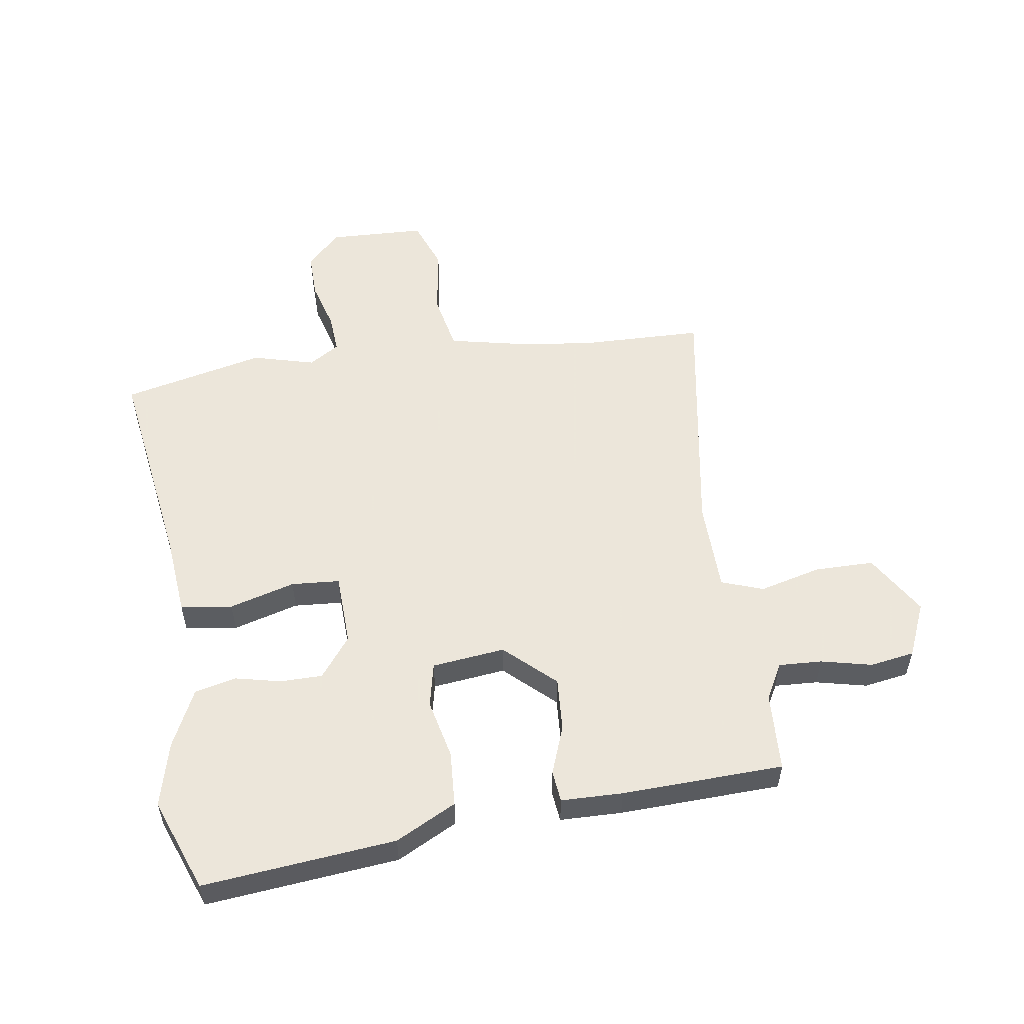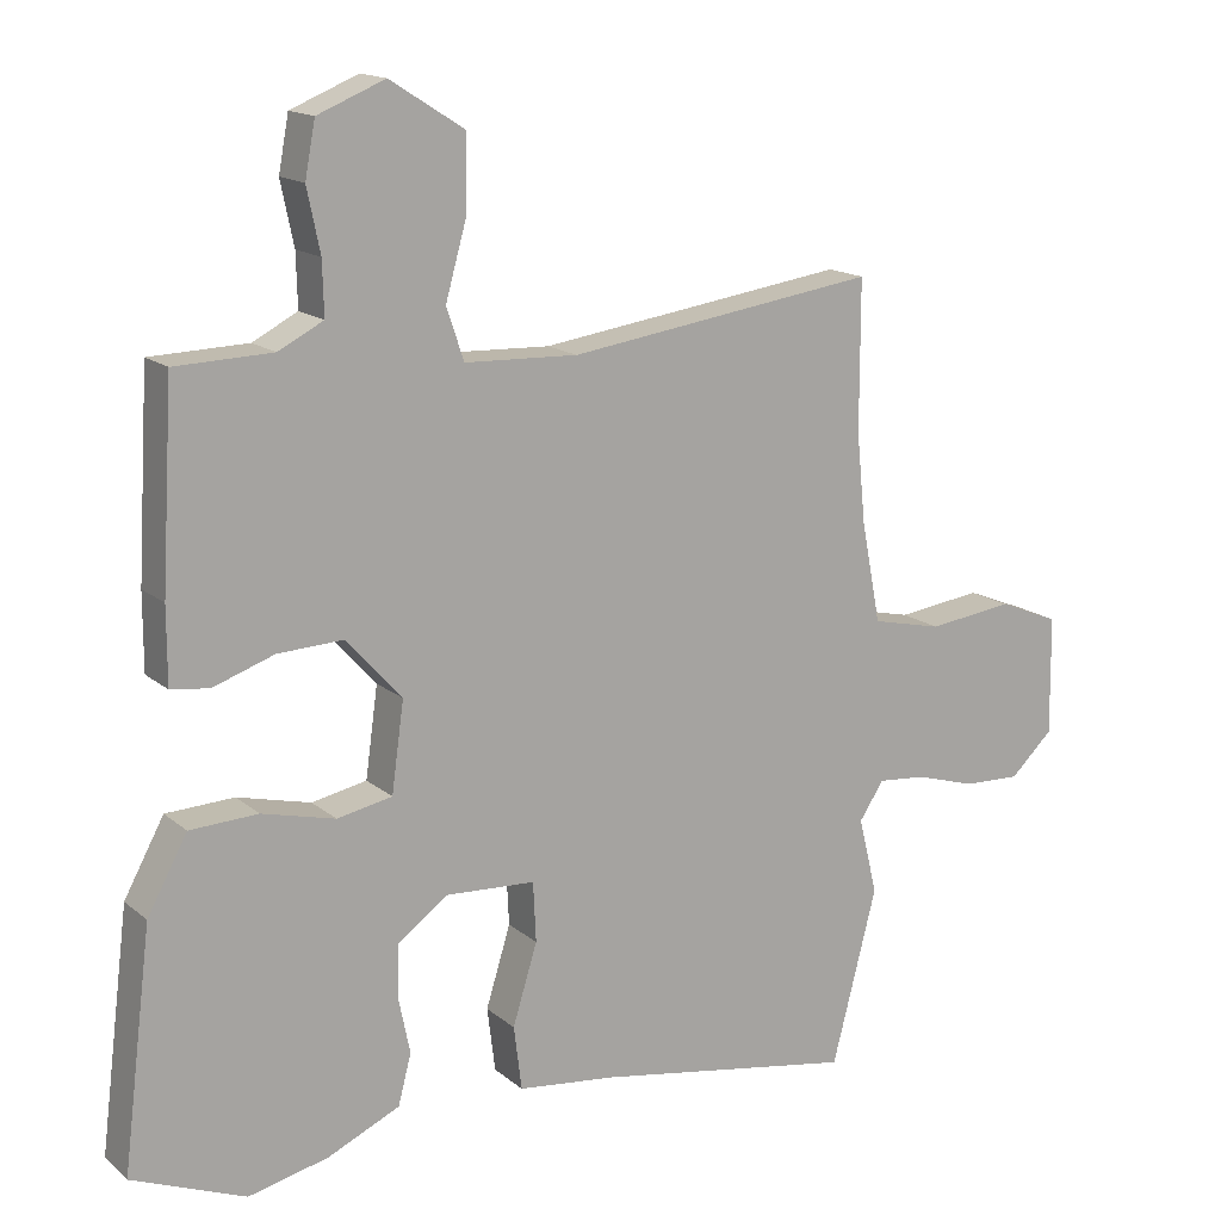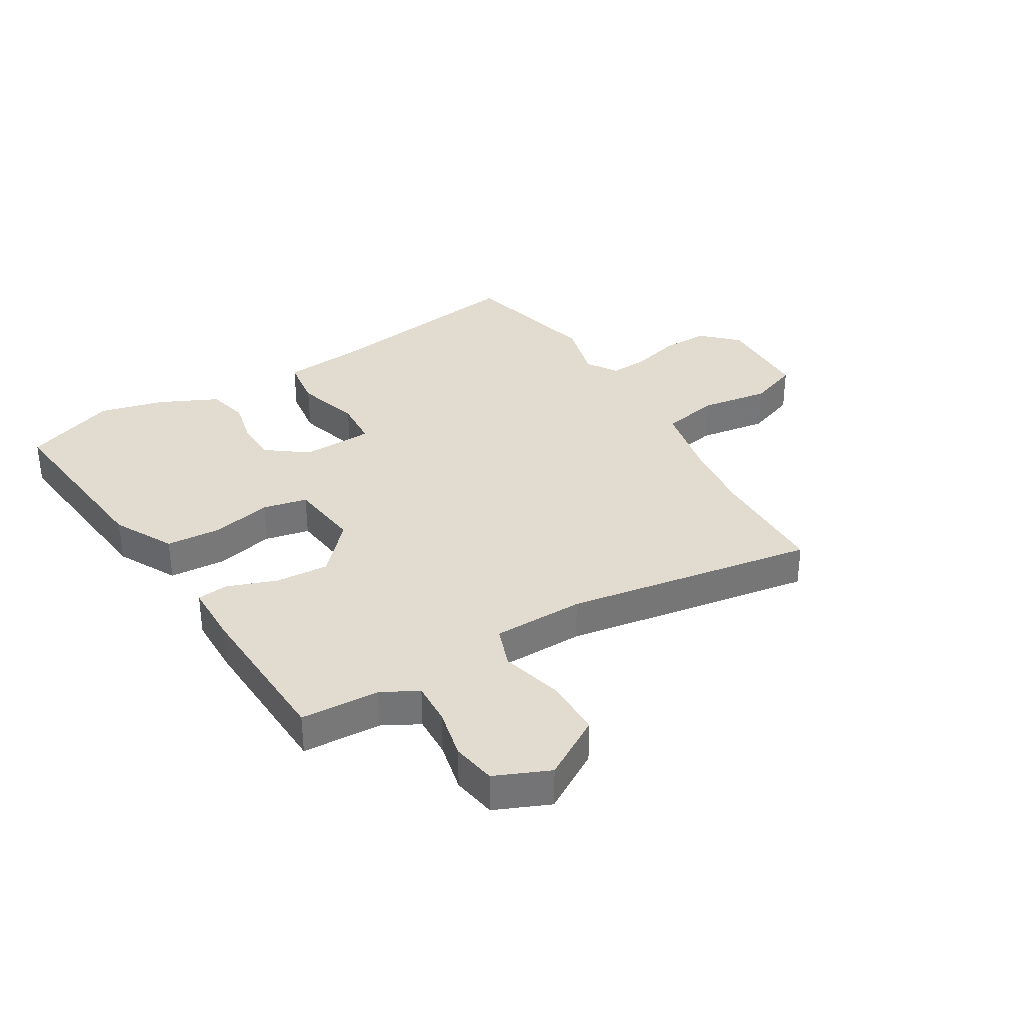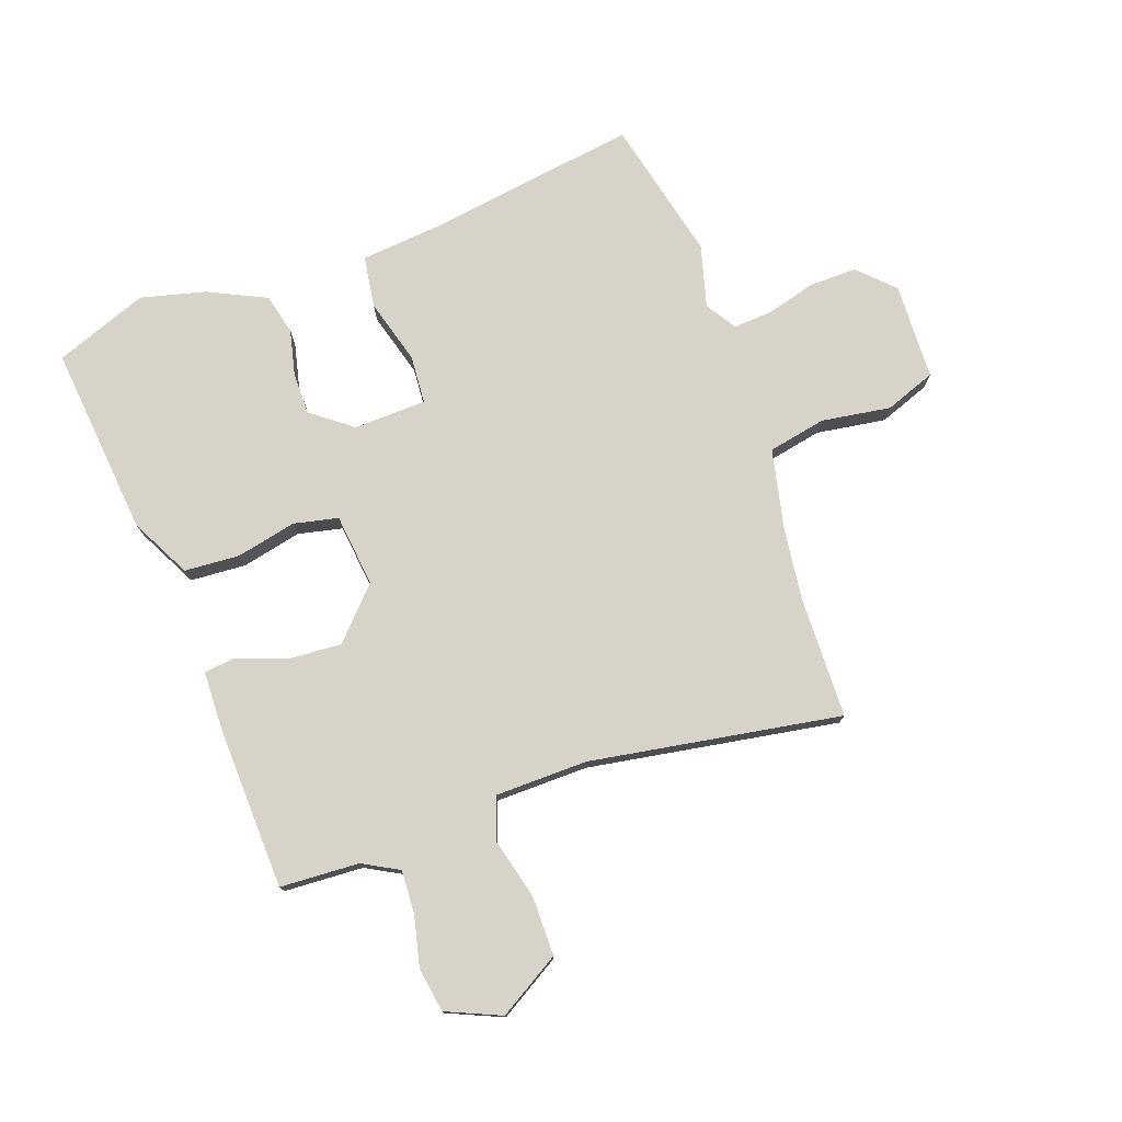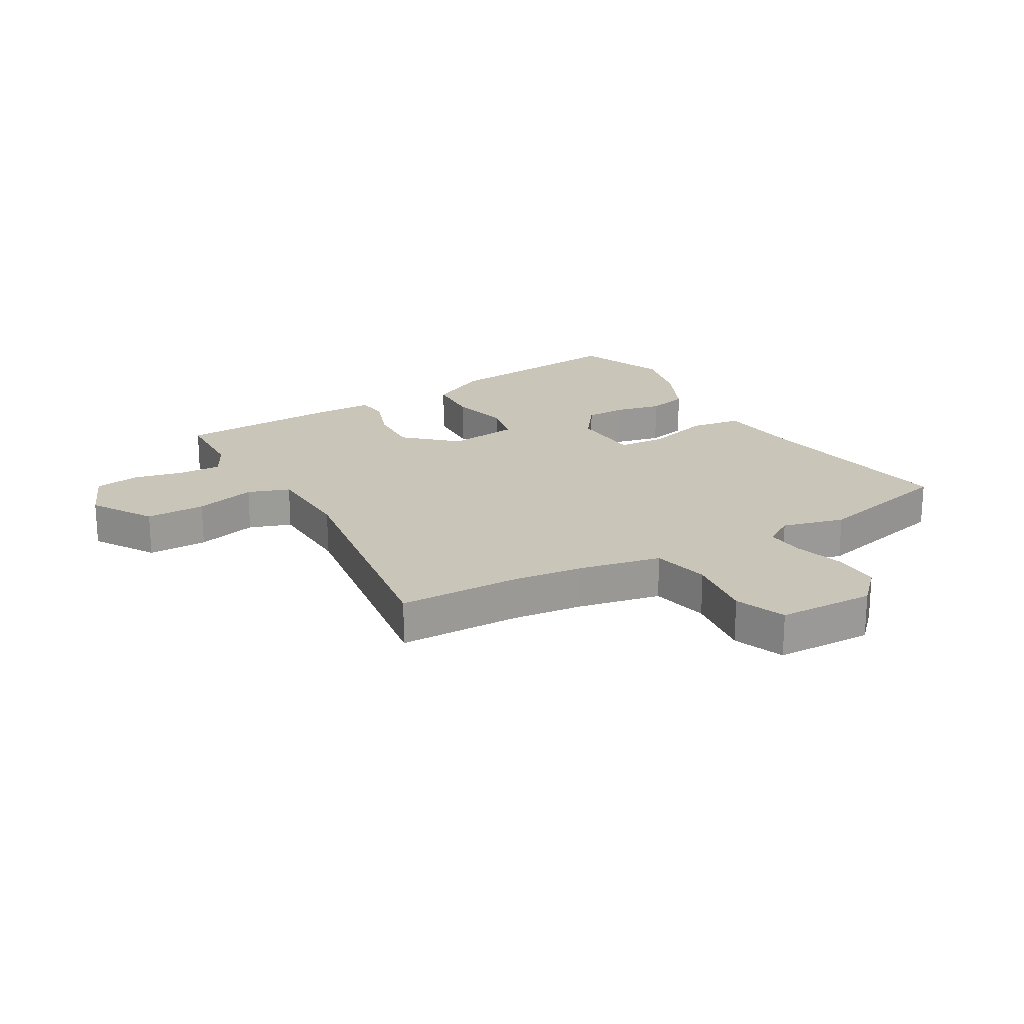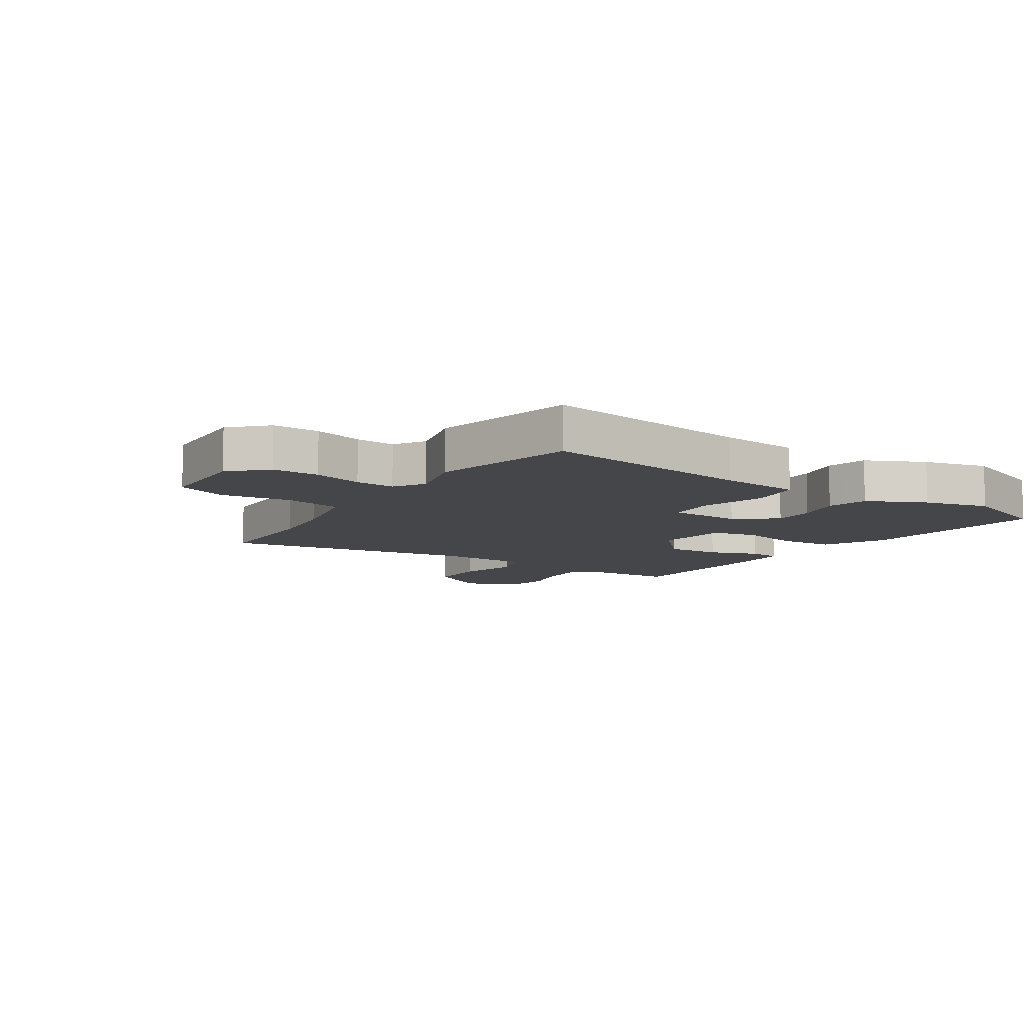
<metadata>
{"format":"obj","ext":"obj","renderer":"f3d","projection":"perspective","resolution":1024,"background":"white","views":[{"elev":54.2,"azim":-97.3,"up":"+Y"},{"elev":15.4,"azim":-31.4,"up":"+Z"},{"elev":34.2,"azim":-30.0,"up":"+Y"},{"elev":76.4,"azim":-18.3,"up":"+Y"},{"elev":20.7,"azim":60.6,"up":"+Y"},{"elev":-9.4,"azim":148.0,"up":"+Y"}]}
</metadata>
<code>
v 0.545 0.07 -0.326
v 0.483 0.07 -0.566
v 0.123 0.07 -0.504
v -0.013 0.07 -0.488
v -0.024 0.07 -0.4
v 0.01 0.07 -0.29
v 0.006 0.07 -0.208
v -0.117 0.07 -0.201
v -0.187 0.07 -0.252
v -0.189 0.07 -0.323
v -0.173 0.07 -0.401
v -0.191 0.07 -0.47
v -0.291 0.07 -0.515
v -0.401 0.07 -0.54
v -0.557 0.07 -0.477
v -0.517 0.07 -0.153
v -0.462 0.07 -0.052
v -0.368 0.07 -0.048
v -0.267 0.07 -0.073
v -0.191 0.07 -0.058
v -0.174 0.07 0.065
v -0.25 0.07 0.15
v -0.341 0.07 0.146
v -0.425 0.07 0.117
v -0.478 0.07 0.124
v -0.478 0.07 0.228
v -0.462 0.07 0.501
v -0.328 0.07 0.505
v -0.266 0.07 0.537
v -0.268 0.07 0.61
v -0.286 0.07 0.696
v -0.272 0.07 0.771
v -0.179 0.07 0.809
v -0.076 0.07 0.744
v -0.078 0.07 0.643
v -0.107 0.07 0.54
v -0.083 0.07 0.469
v 0.073 0.07 0.463
v 0.5 0.07 0.524
v 0.5 0.07 0.319
v 0.512 0.07 0.198
v 0.539 0.07 0.058
v 0.637 0.07 0.036
v 0.755 0.07 0.051
v 0.84 0.07 0.017
v 0.842 0.07 -0.147
v 0.783 0.07 -0.203
v 0.703 0.07 -0.2
v 0.62 0.07 -0.175
v 0.553 0.07 -0.169
v 0.519 0.07 -0.22
v 0.545 0 -0.326
v 0.483 0 -0.566
v 0.123 0 -0.504
v -0.013 0 -0.488
v -0.024 0 -0.4
v 0.01 0 -0.29
v 0.006 0 -0.208
v -0.117 0 -0.201
v -0.187 0 -0.252
v -0.189 0 -0.323
v -0.173 0 -0.401
v -0.191 0 -0.47
v -0.291 0 -0.515
v -0.401 0 -0.54
v -0.557 0 -0.477
v -0.517 0 -0.153
v -0.462 0 -0.052
v -0.368 0 -0.048
v -0.267 0 -0.073
v -0.191 0 -0.058
v -0.174 0 0.065
v -0.25 0 0.15
v -0.341 0 0.146
v -0.425 0 0.117
v -0.478 0 0.124
v -0.478 0 0.228
v -0.462 0 0.501
v -0.328 0 0.505
v -0.266 0 0.537
v -0.268 0 0.61
v -0.286 0 0.696
v -0.272 0 0.771
v -0.179 0 0.809
v -0.076 0 0.744
v -0.078 0 0.643
v -0.107 0 0.54
v -0.083 0 0.469
v 0.073 0 0.463
v 0.5 0 0.524
v 0.5 0 0.319
v 0.512 0 0.198
v 0.539 0 0.058
v 0.637 0 0.036
v 0.755 0 0.051
v 0.84 0 0.017
v 0.842 0 -0.147
v 0.783 0 -0.203
v 0.703 0 -0.2
v 0.62 0 -0.175
v 0.553 0 -0.169
v 0.519 0 -0.22
f 47 48 49
f 46 47 49
f 45 46 49
f 44 45 49
f 43 44 49
f 42 43 49 50
f 41 42 50 51
f 38 39 40
f 40 41 51
f 38 40 51
f 37 38 51
f 34 35 36
f 33 34 36
f 32 33 36
f 31 32 36
f 30 31 36
f 29 30 36 37
f 51 1 2
f 37 51 2
f 29 37 2
f 28 29 2
f 26 27 28
f 25 26 28
f 24 25 28
f 23 24 28
f 17 18 19
f 16 17 19
f 15 16 19
f 14 15 19
f 13 14 19
f 12 13 19
f 11 12 19
f 10 11 19
f 9 10 19 20
f 8 9 20 21
f 3 4 5 6
f 3 6 7
f 2 3 7
f 28 2 7
f 22 23 28
f 21 22 28
f 21 28 7
f 7 8 21
f 100 99 98
f 100 98 97
f 100 97 96
f 100 96 95
f 100 95 94
f 101 100 94 93
f 102 101 93 92
f 91 90 89
f 102 92 91
f 102 91 89
f 102 89 88
f 87 86 85
f 87 85 84
f 87 84 83
f 87 83 82
f 87 82 81
f 88 87 81 80
f 53 52 102
f 53 102 88
f 53 88 80
f 53 80 79
f 79 78 77
f 79 77 76
f 79 76 75
f 79 75 74
f 70 69 68
f 70 68 67
f 70 67 66
f 70 66 65
f 70 65 64
f 70 64 63
f 70 63 62
f 70 62 61
f 71 70 61 60
f 72 71 60 59
f 57 56 55 54
f 58 57 54
f 58 54 53
f 58 53 79
f 79 74 73
f 79 73 72
f 58 79 72
f 72 59 58
f 1 52 53 2
f 2 53 54 3
f 3 54 55 4
f 4 55 56 5
f 5 56 57 6
f 6 57 58 7
f 7 58 59 8
f 8 59 60 9
f 9 60 61 10
f 10 61 62 11
f 11 62 63 12
f 12 63 64 13
f 13 64 65 14
f 14 65 66 15
f 15 66 67 16
f 16 67 68 17
f 17 68 69 18
f 18 69 70 19
f 19 70 71 20
f 20 71 72 21
f 21 72 73 22
f 22 73 74 23
f 23 74 75 24
f 24 75 76 25
f 25 76 77 26
f 26 77 78 27
f 27 78 79 28
f 28 79 80 29
f 29 80 81 30
f 30 81 82 31
f 31 82 83 32
f 32 83 84 33
f 33 84 85 34
f 34 85 86 35
f 35 86 87 36
f 36 87 88 37
f 37 88 89 38
f 38 89 90 39
f 39 90 91 40
f 40 91 92 41
f 41 92 93 42
f 42 93 94 43
f 43 94 95 44
f 44 95 96 45
f 45 96 97 46
f 46 97 98 47
f 47 98 99 48
f 48 99 100 49
f 49 100 101 50
f 50 101 102 51
f 51 102 52 1

</code>
